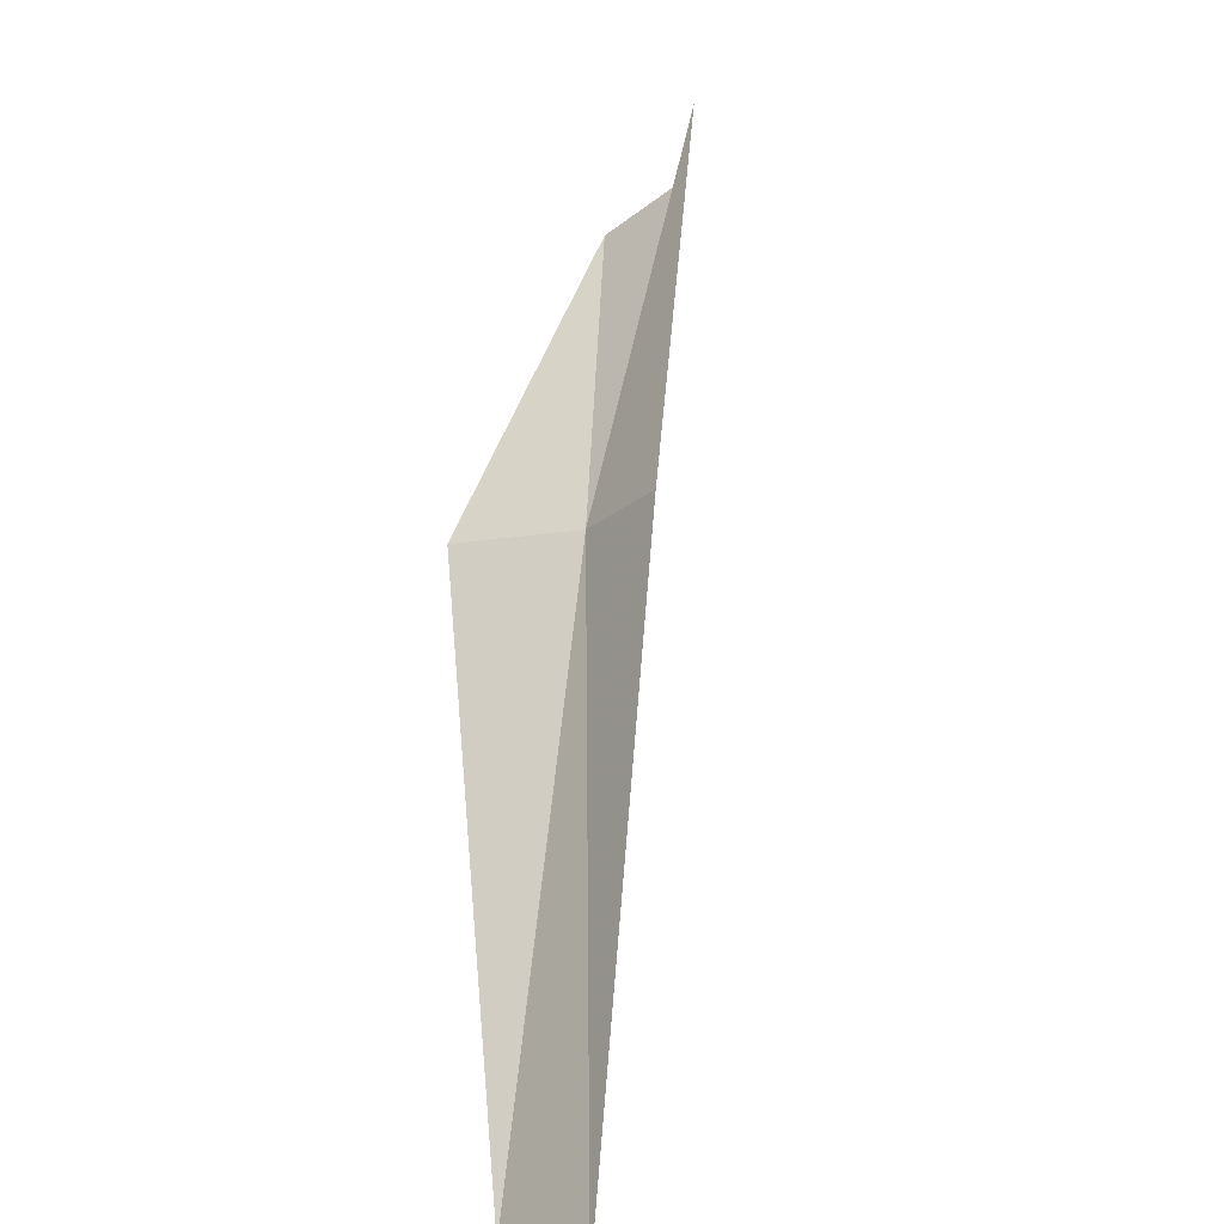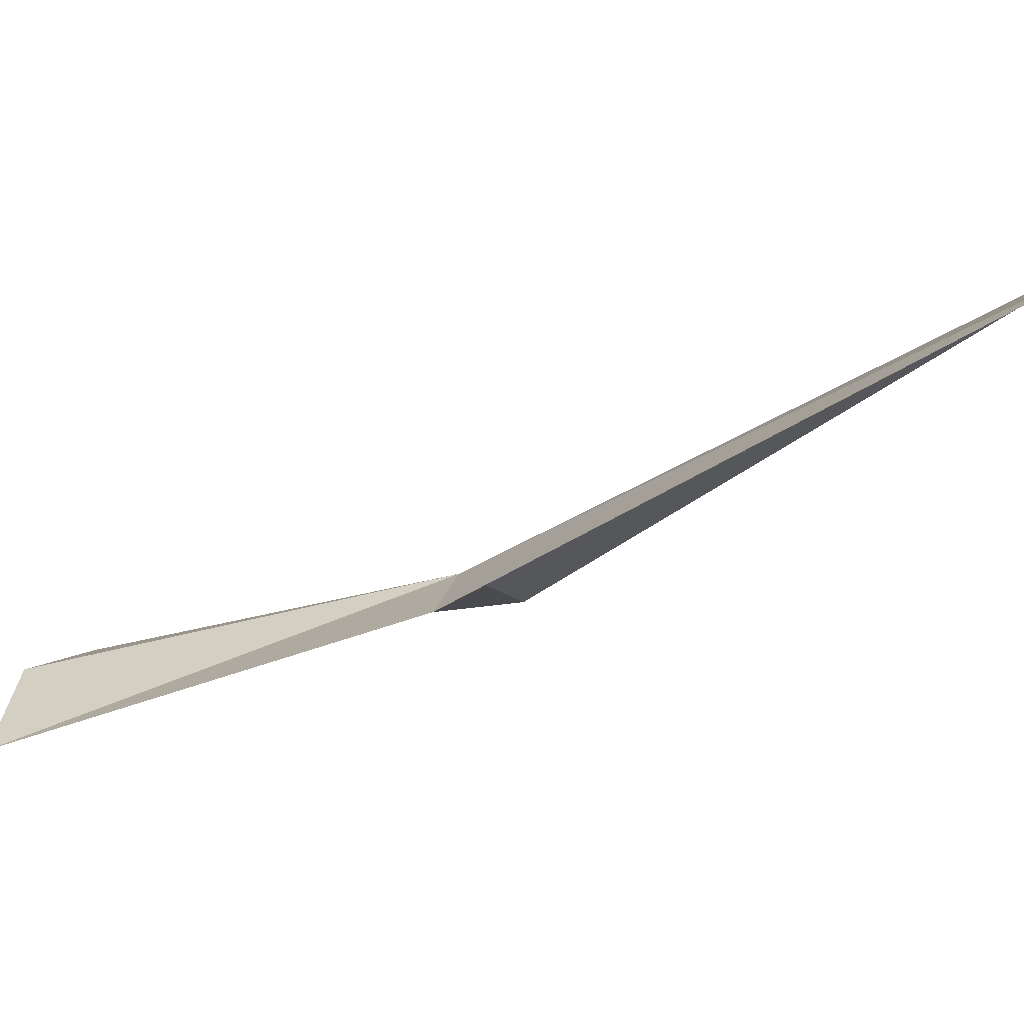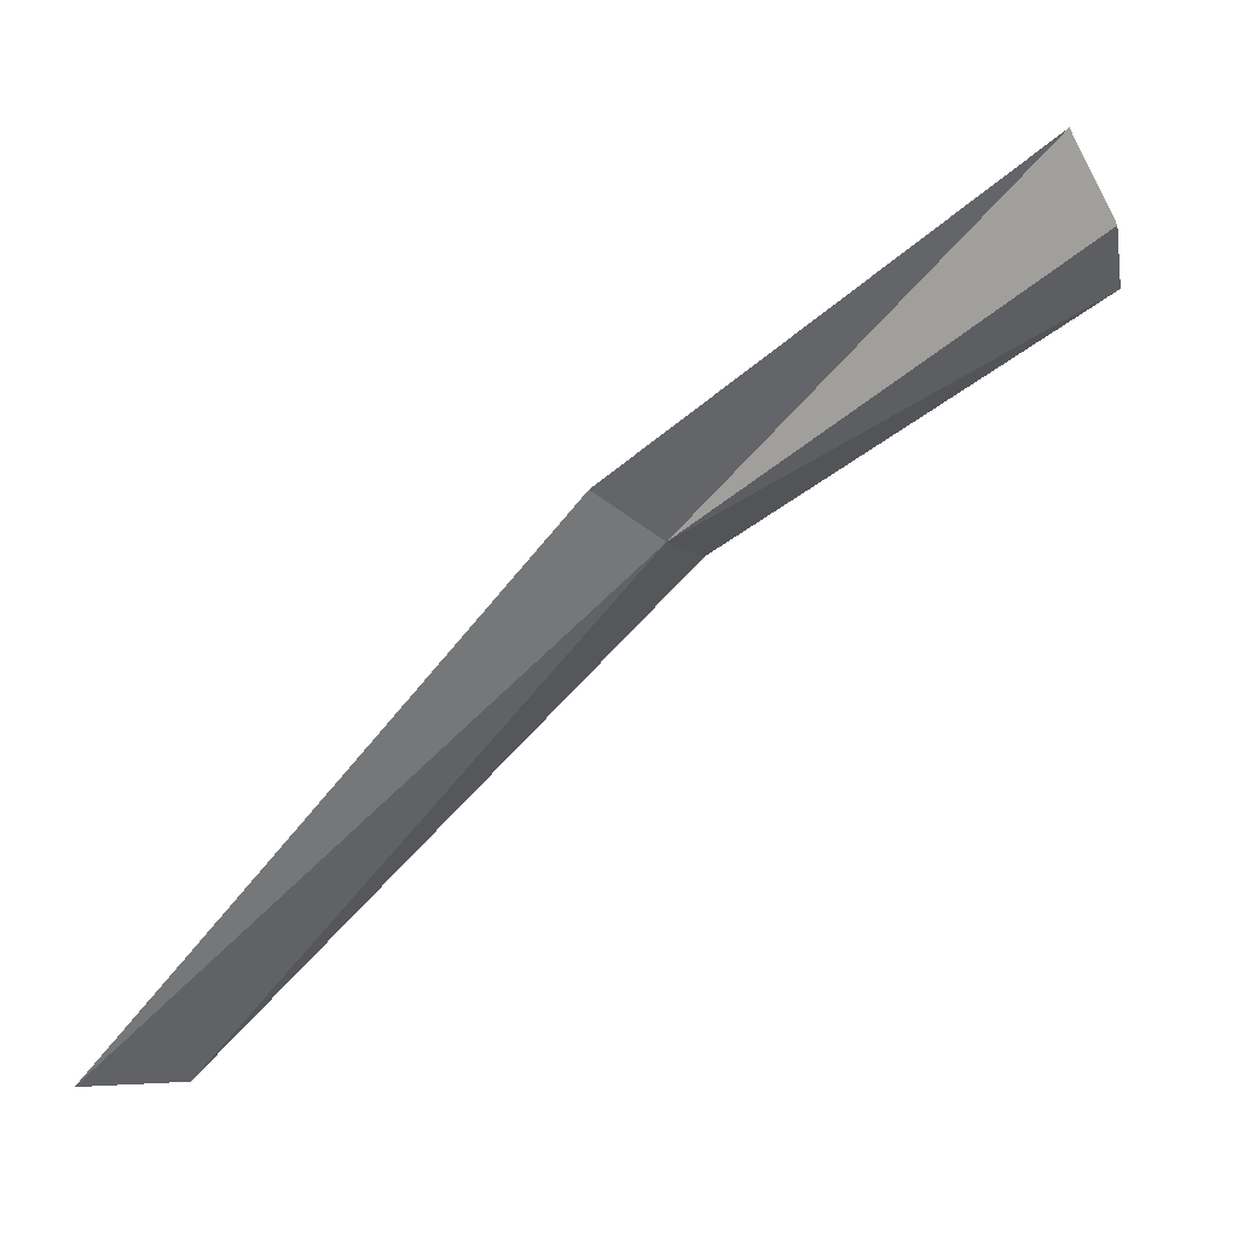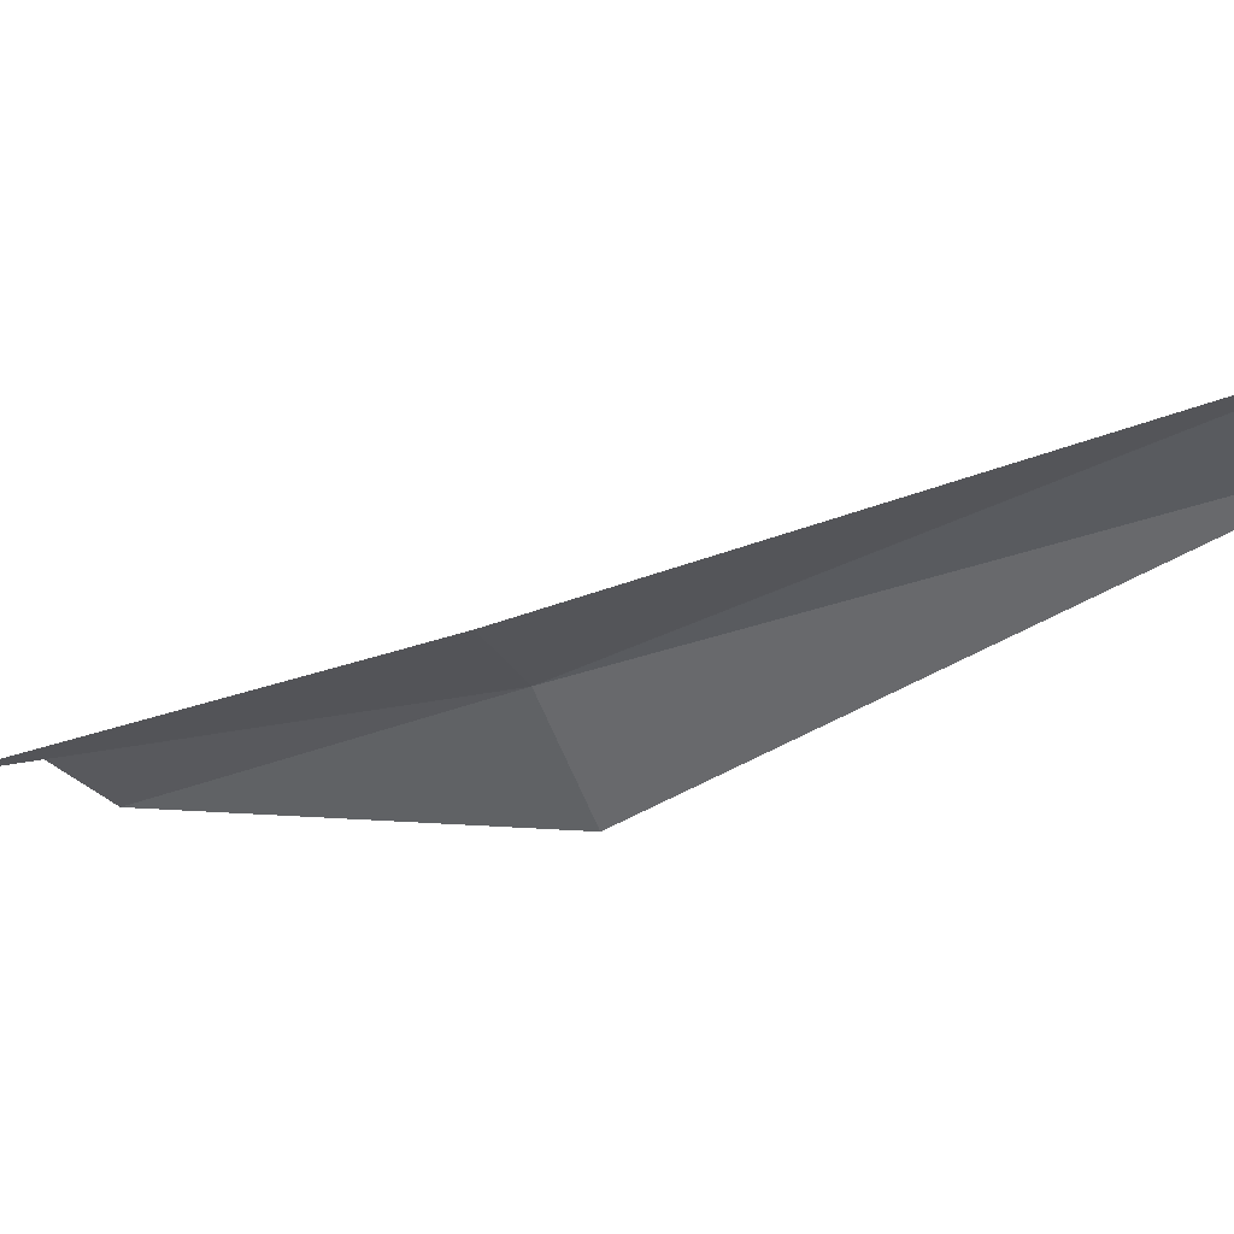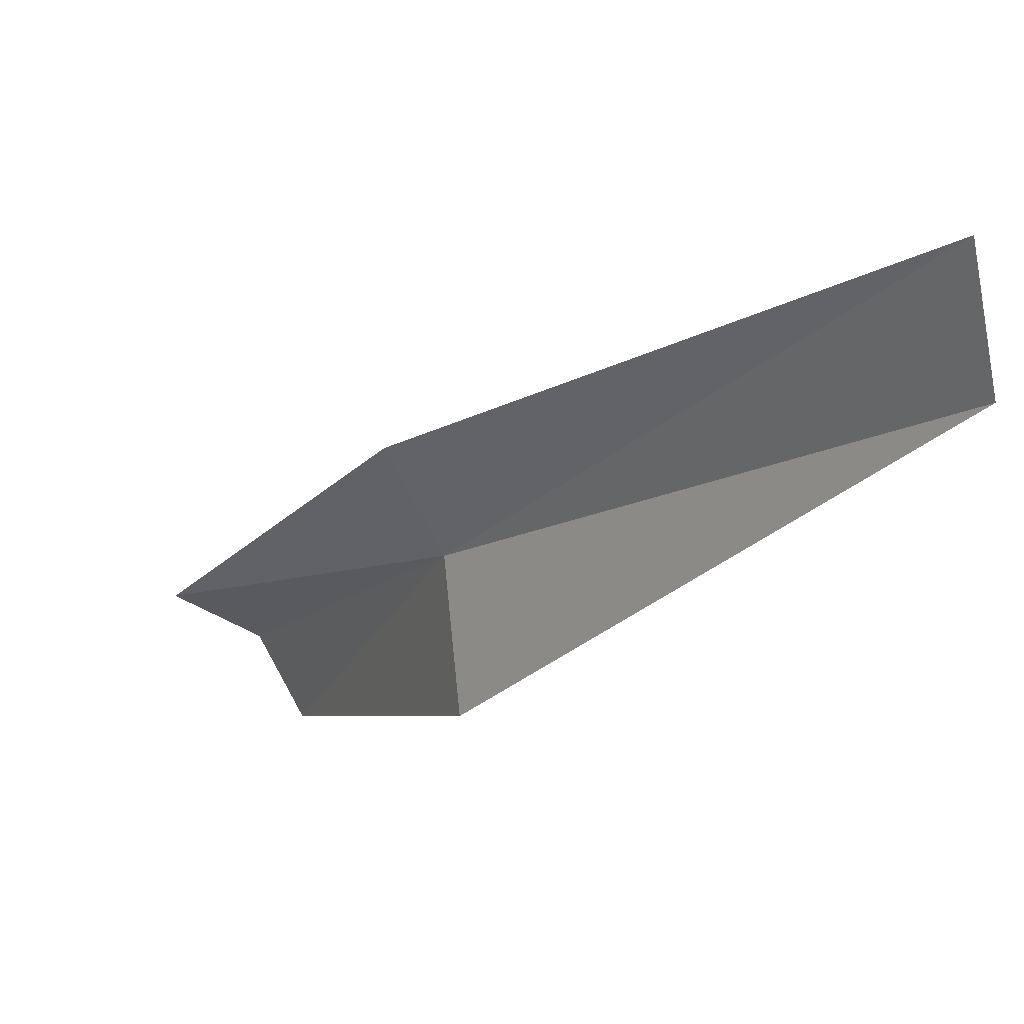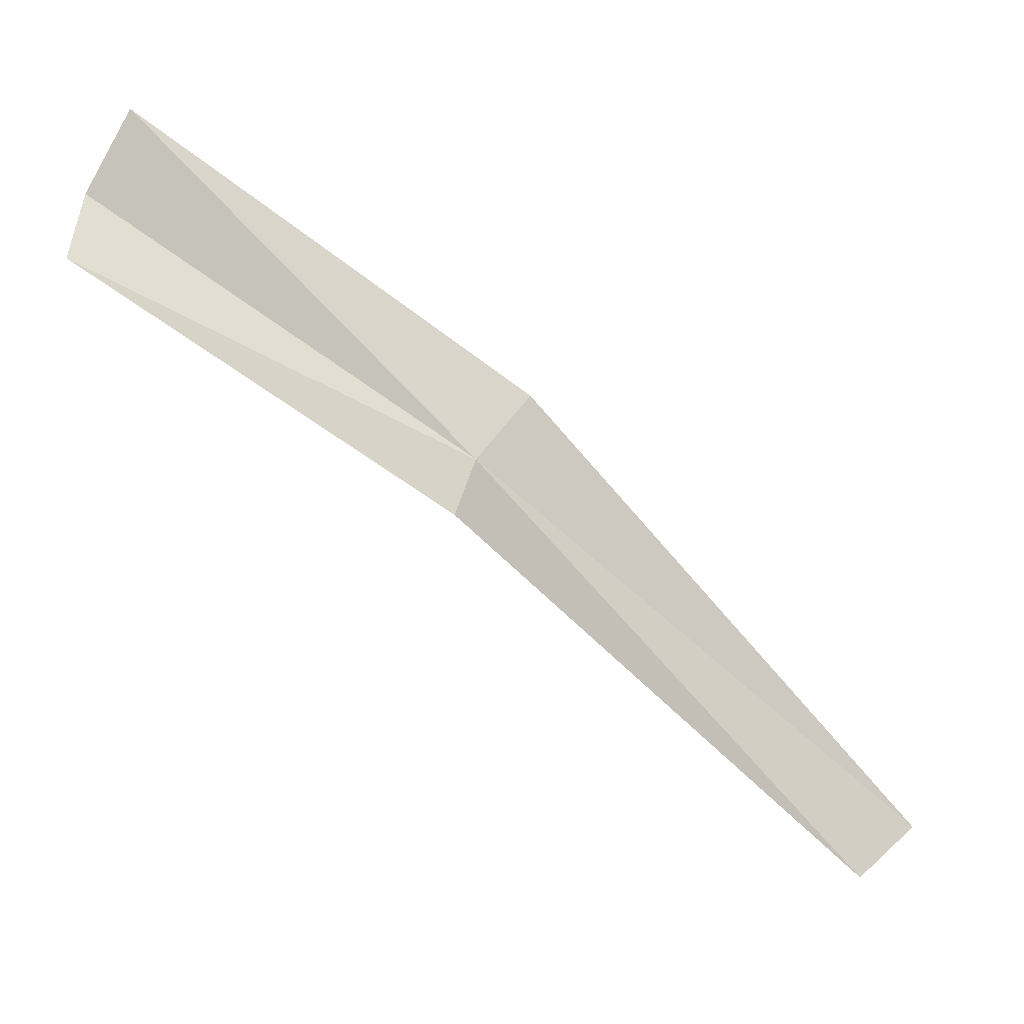
<metadata>
{"format":"obj","ext":"obj","renderer":"f3d","projection":"perspective","resolution":1024,"background":"white","views":[{"elev":13.3,"azim":136.8,"up":"+Z"},{"elev":79.9,"azim":32.4,"up":"+Y"},{"elev":6.6,"azim":-142.6,"up":"+Z"},{"elev":46.9,"azim":57.2,"up":"+Y"},{"elev":17.8,"azim":102.1,"up":"+Y"},{"elev":13.5,"azim":29.6,"up":"+Z"}]}
</metadata>
<code>
v 0.294 -0.1349 0.2745
v 0.3335 -0.09169 0.2222
v 0.295 -0.1238 0.2803
v 0.3318 -0.1056 0.2199
v 0.2614 -0.167 0.2994
v 0.2998 -0.1495 0.2716
v 0.2577 -0.159 0.3054
v 0.2603 -0.1538 0.3146
f 1 2 3
f 1 4 2
f 1 5 6
f 1 7 5
f 1 8 7
f 1 3 8
f 1 6 4

</code>
